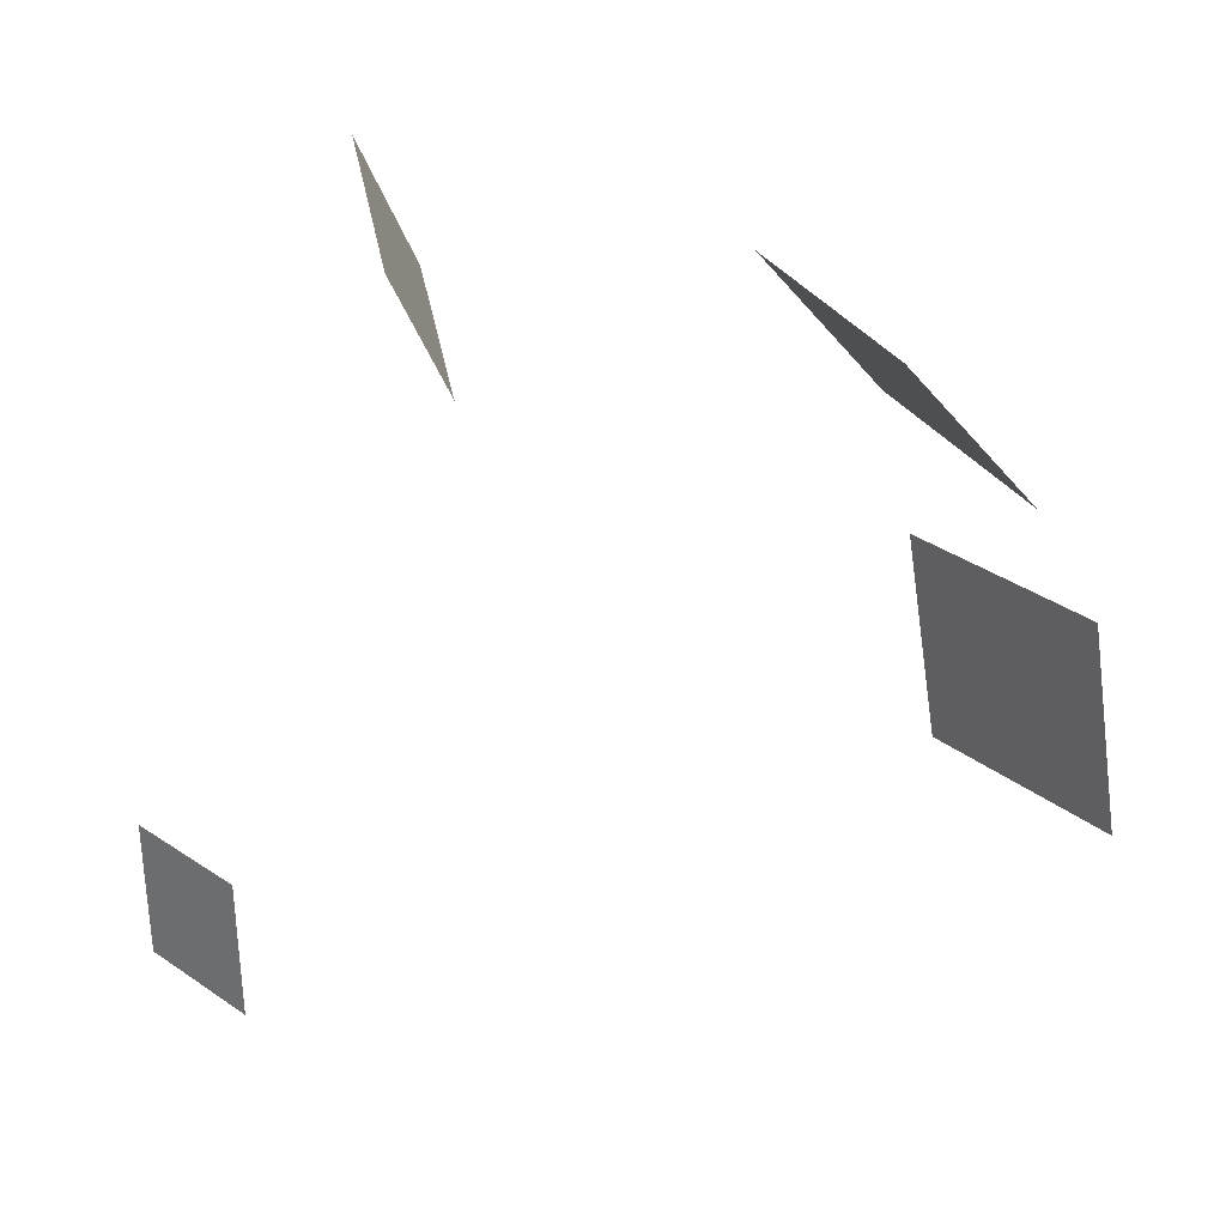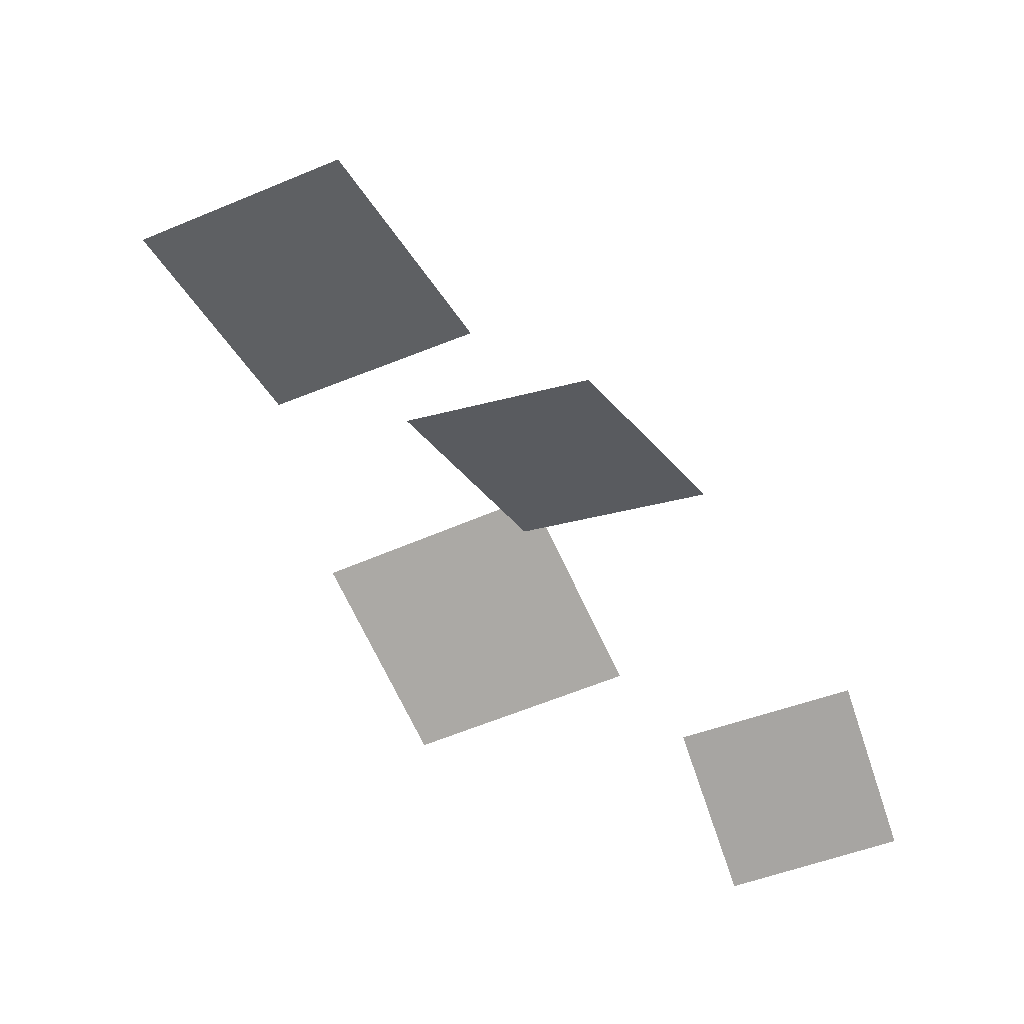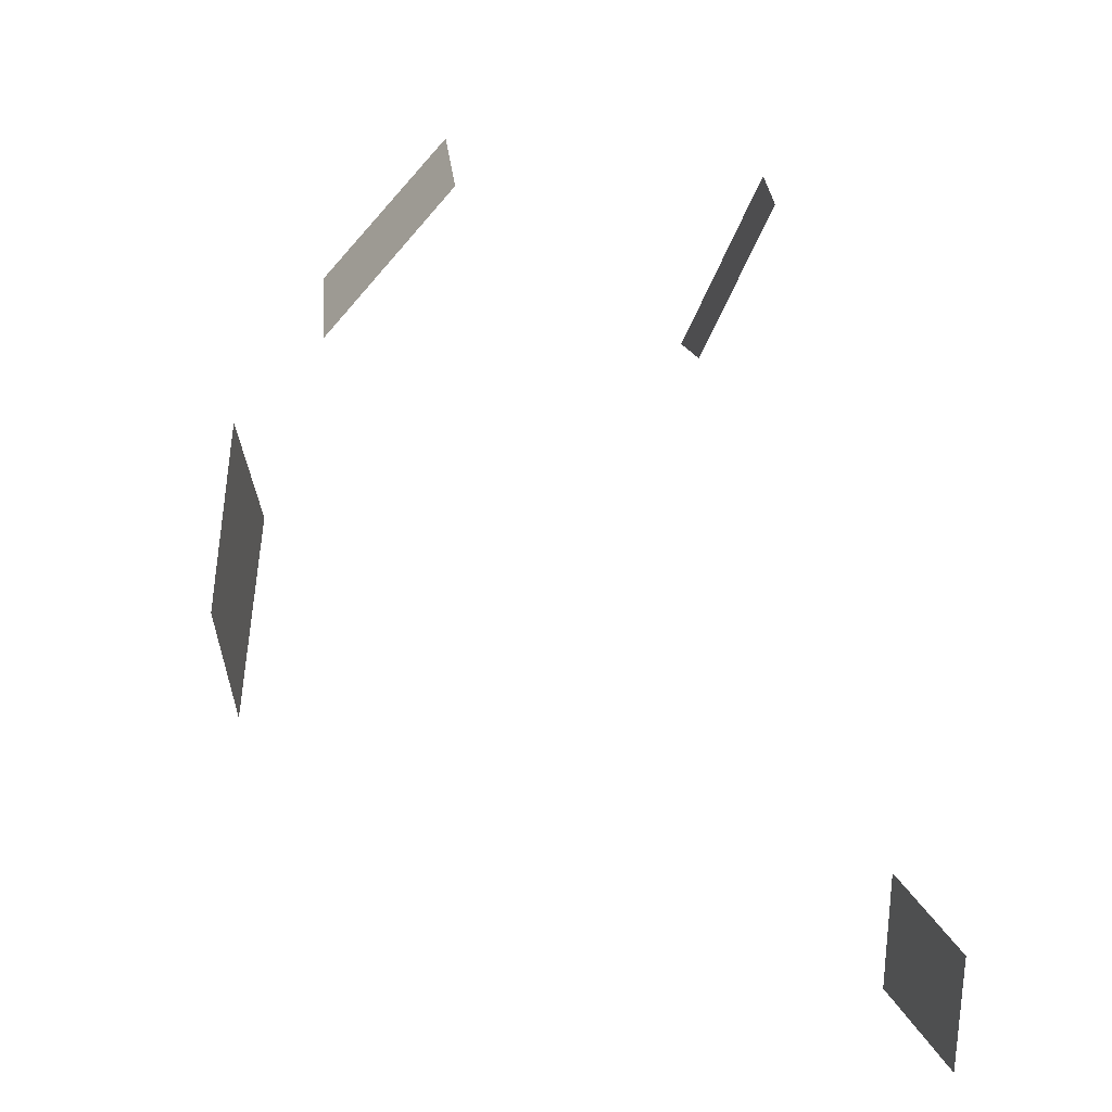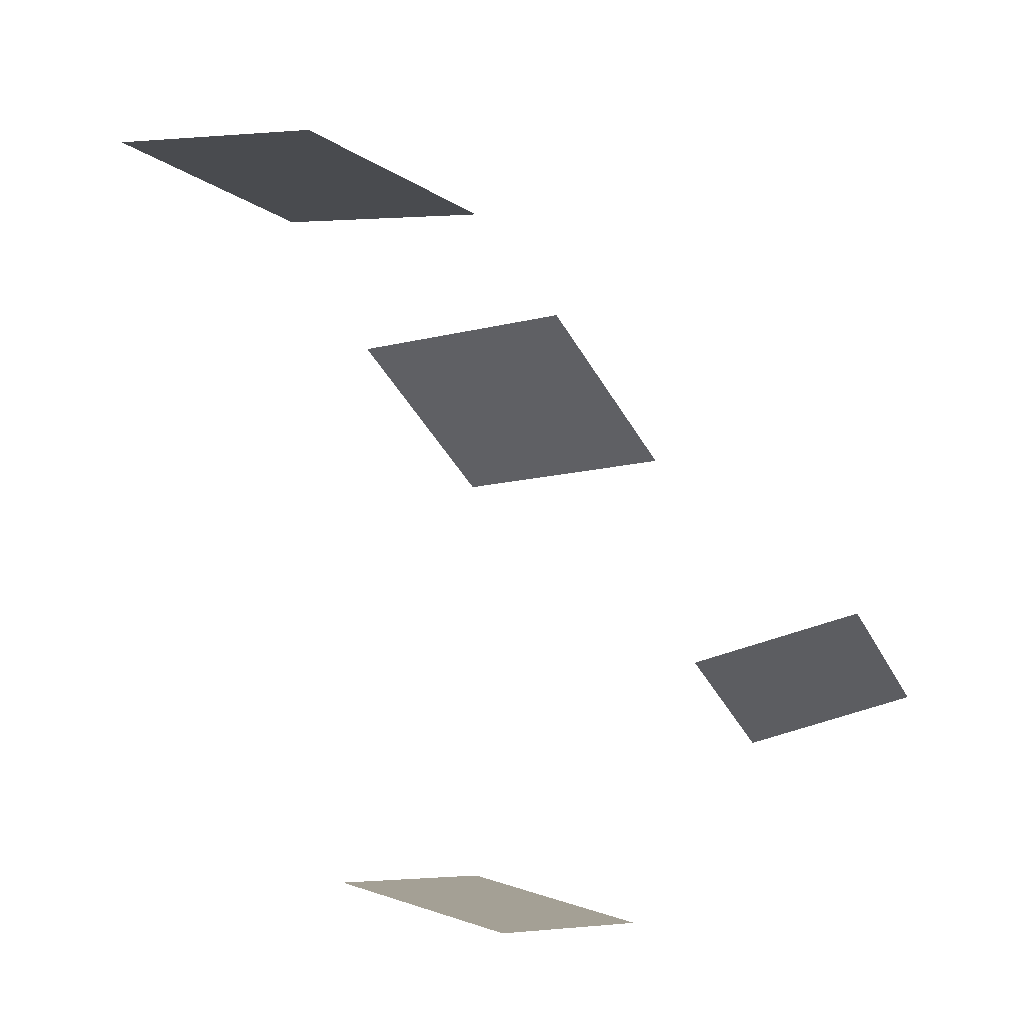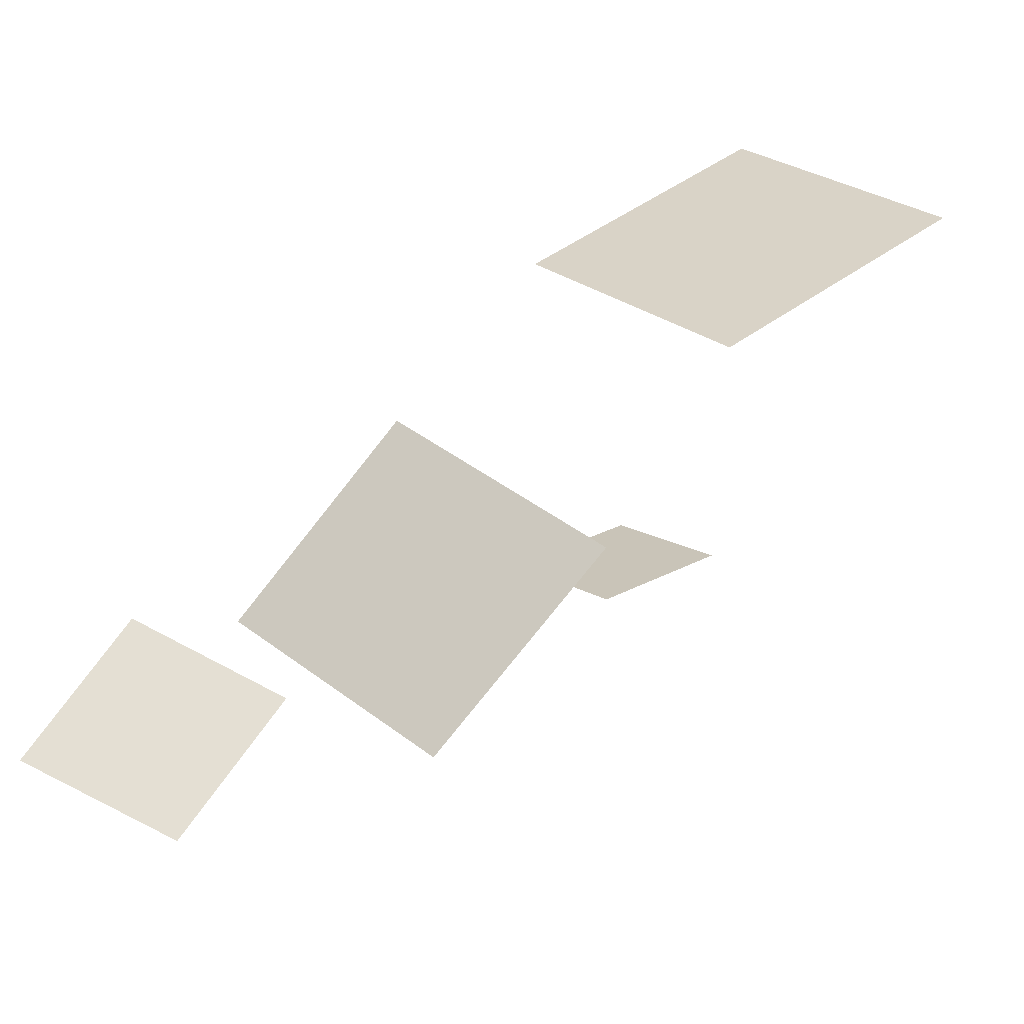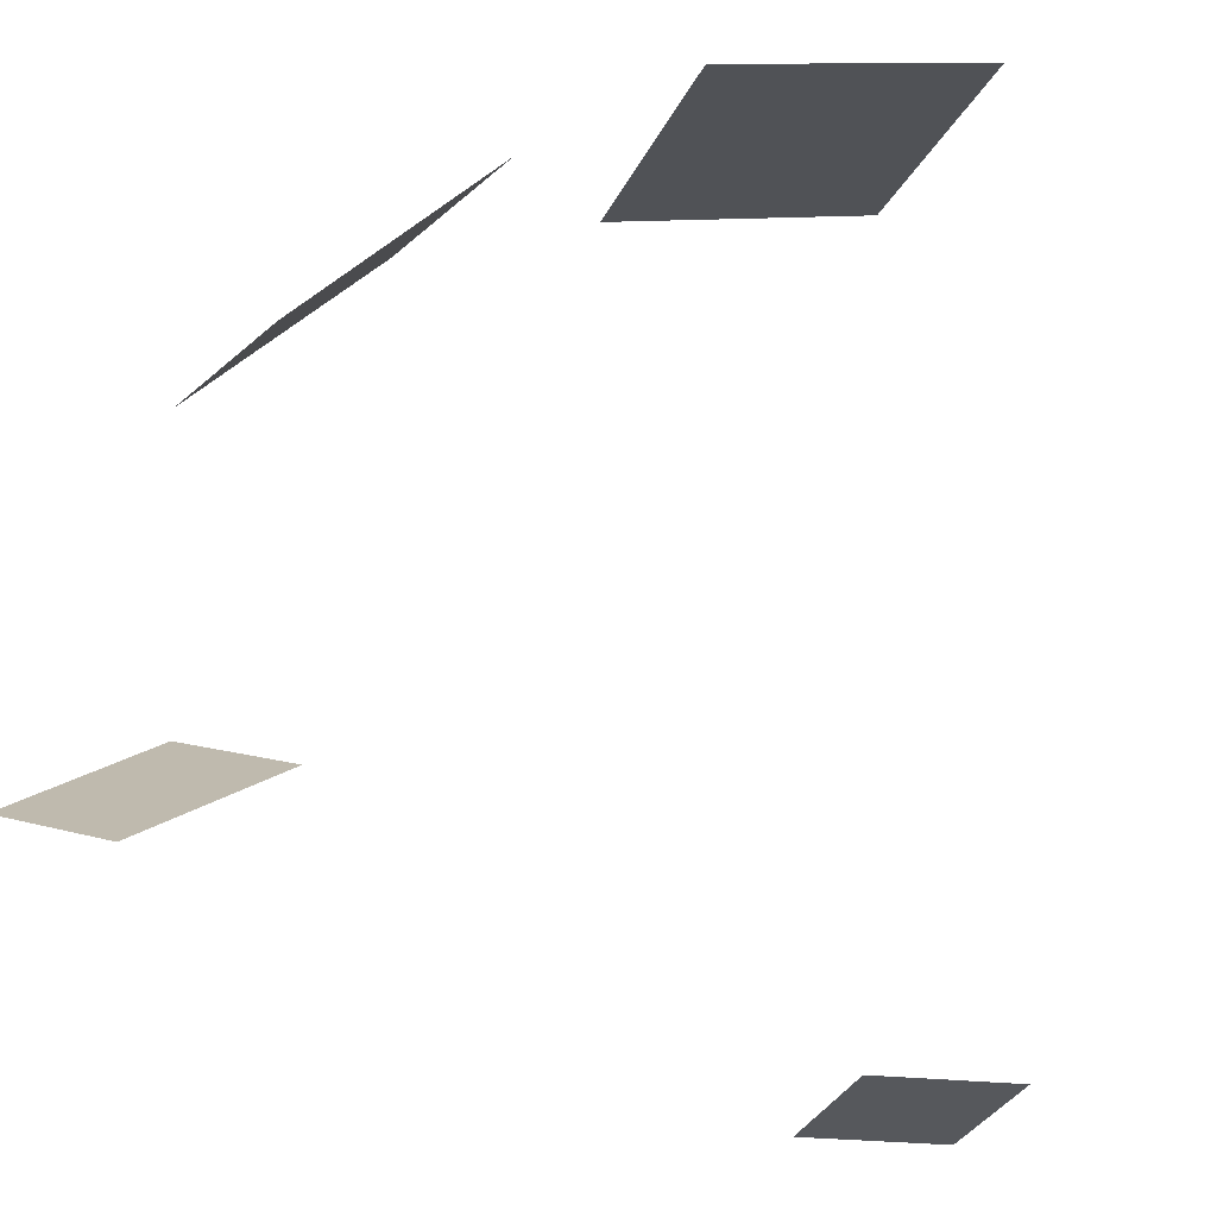
<metadata>
{"format":"obj","ext":"obj","renderer":"f3d","projection":"perspective","resolution":1024,"background":"white","views":[{"elev":28.6,"azim":-122.4,"up":"+Y"},{"elev":-40.9,"azim":30.8,"up":"+Z"},{"elev":25.6,"azim":81.6,"up":"+Y"},{"elev":-5.5,"azim":37.0,"up":"+Z"},{"elev":32.1,"azim":-130.5,"up":"+Z"},{"elev":-16.7,"azim":-110.3,"up":"+Z"}]}
</metadata>
<code>
g L04
v -0.09384 3.516 1.205
v -0.1644 3.899 1.005
v -0.5287 3.709 0.8848
v -0.4636 3.332 1.084
v 0.258 1.57 0.5025
v 0.2874 1.959 0.5069
v -0.1091 1.964 0.5912
v -0.1342 1.571 0.5877
v -0.866 3.287 2.015
v -0.8297 3.701 1.661
v -1.43 3.653 1.623
v -1.482 3.242 1.976
v -0.7911 2.202 2.3
v -0.7742 2.818 2.199
v -1.407 2.84 2.259
v -1.421 2.219 2.362
f 1 2 3
f 1 3 4
f 5 6 7
f 5 7 8
f 9 10 11
f 9 11 12
f 13 14 15
f 13 15 16

</code>
